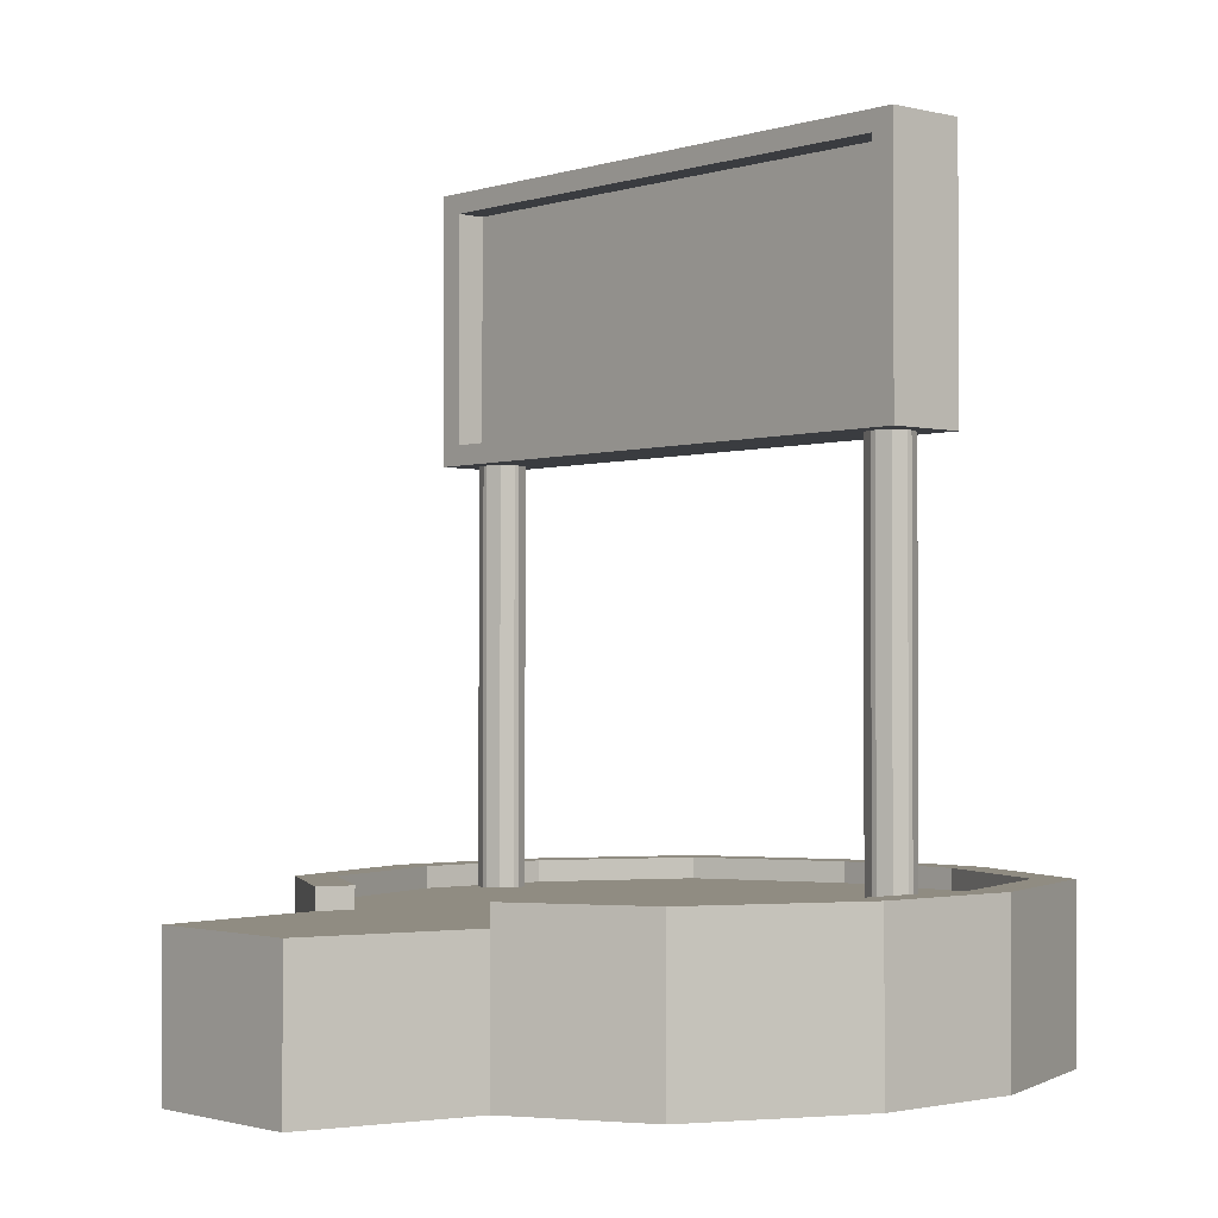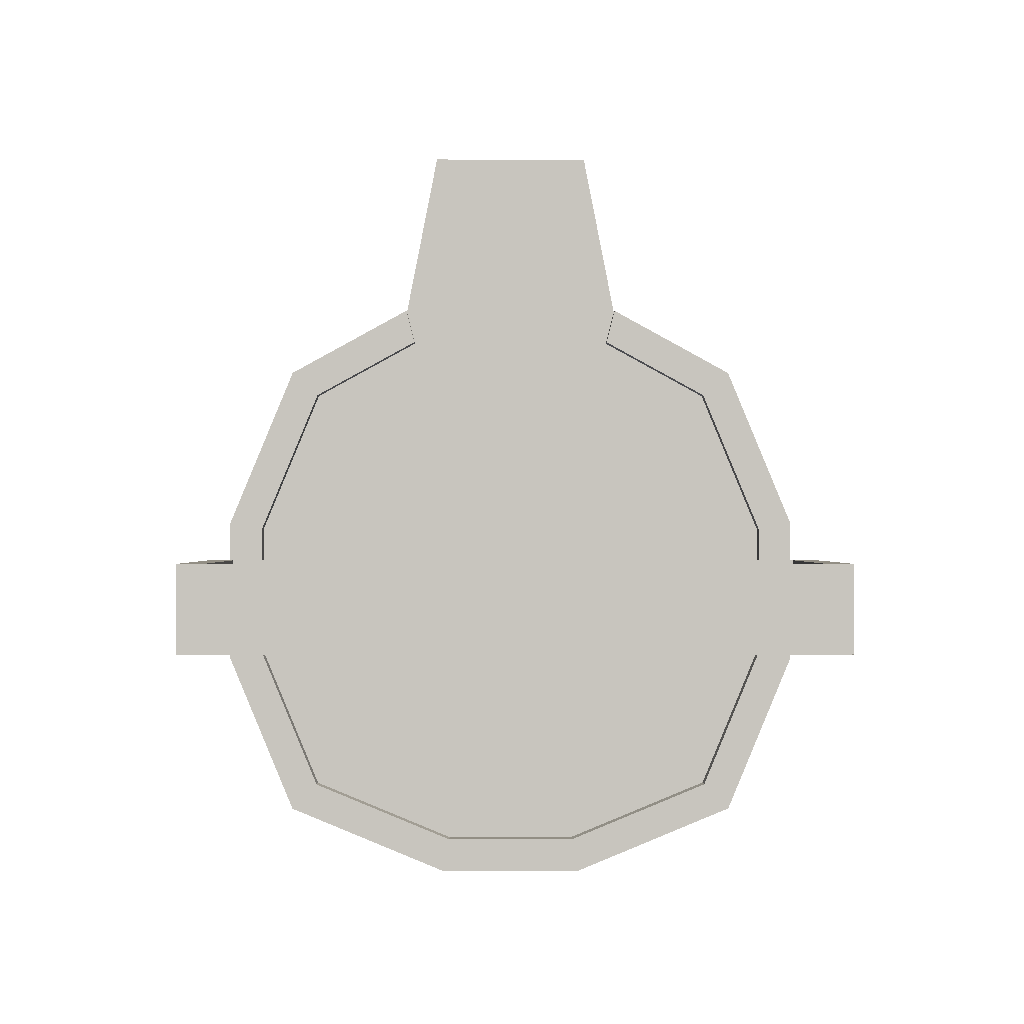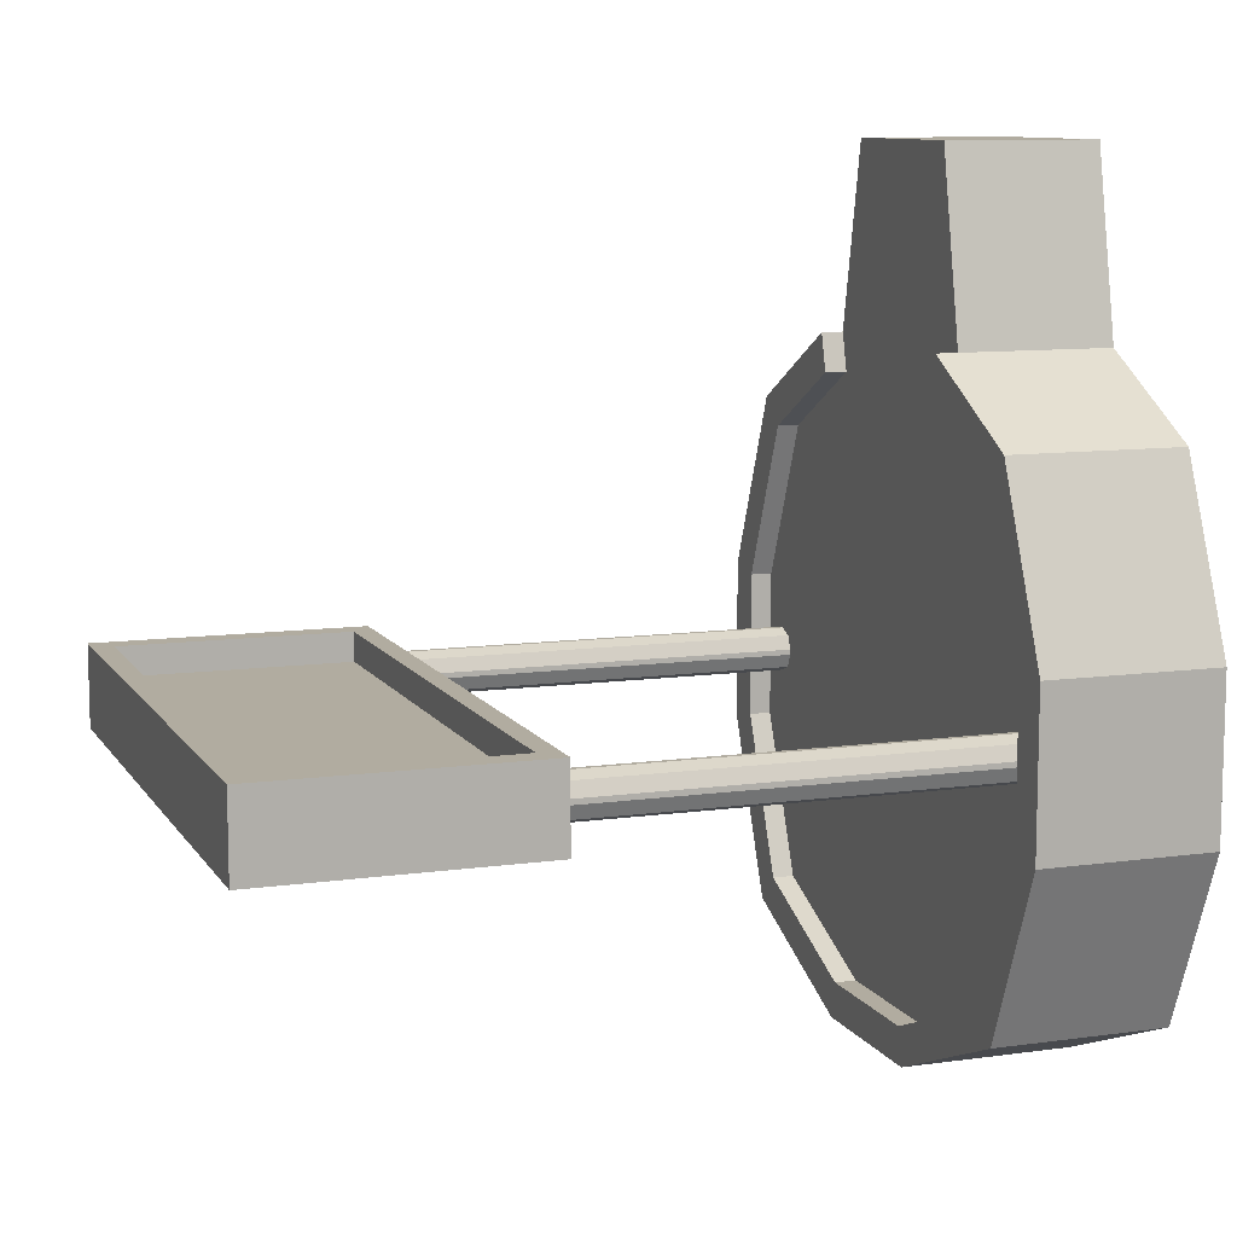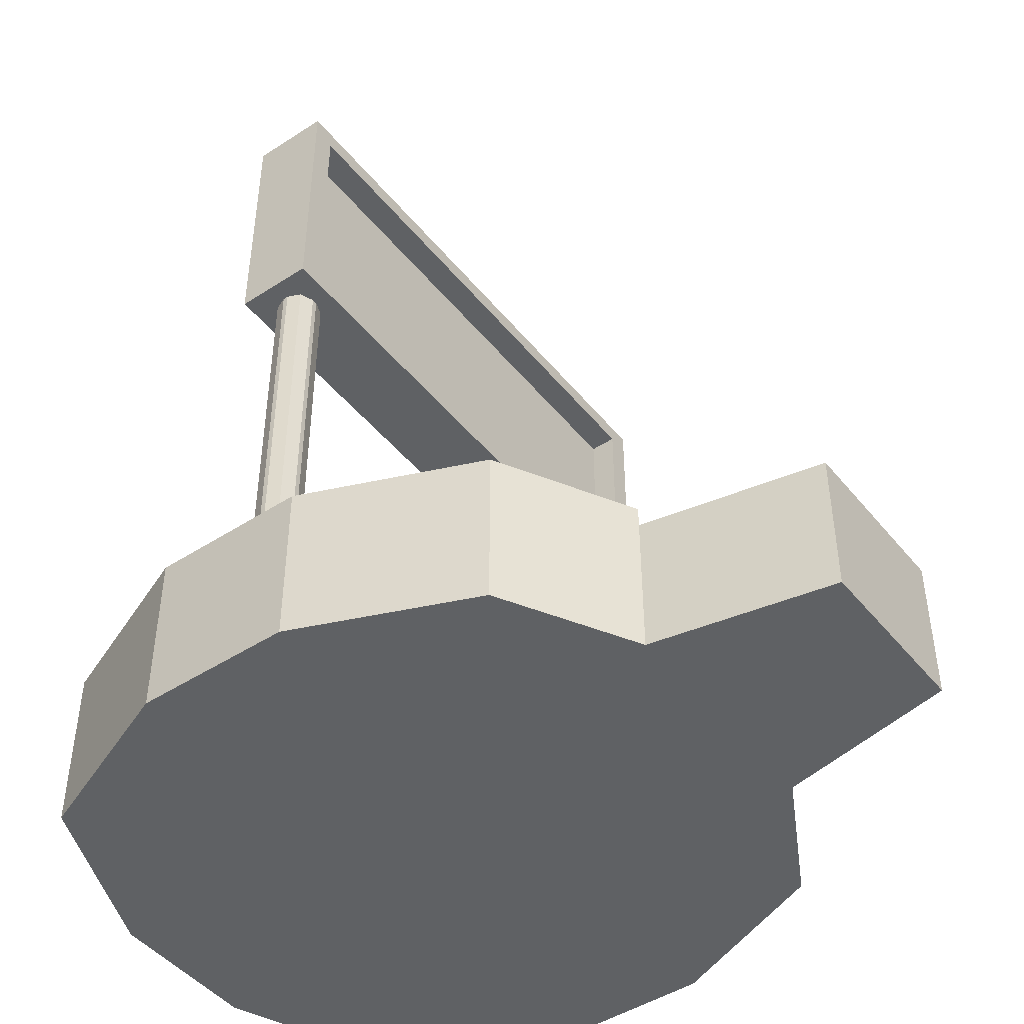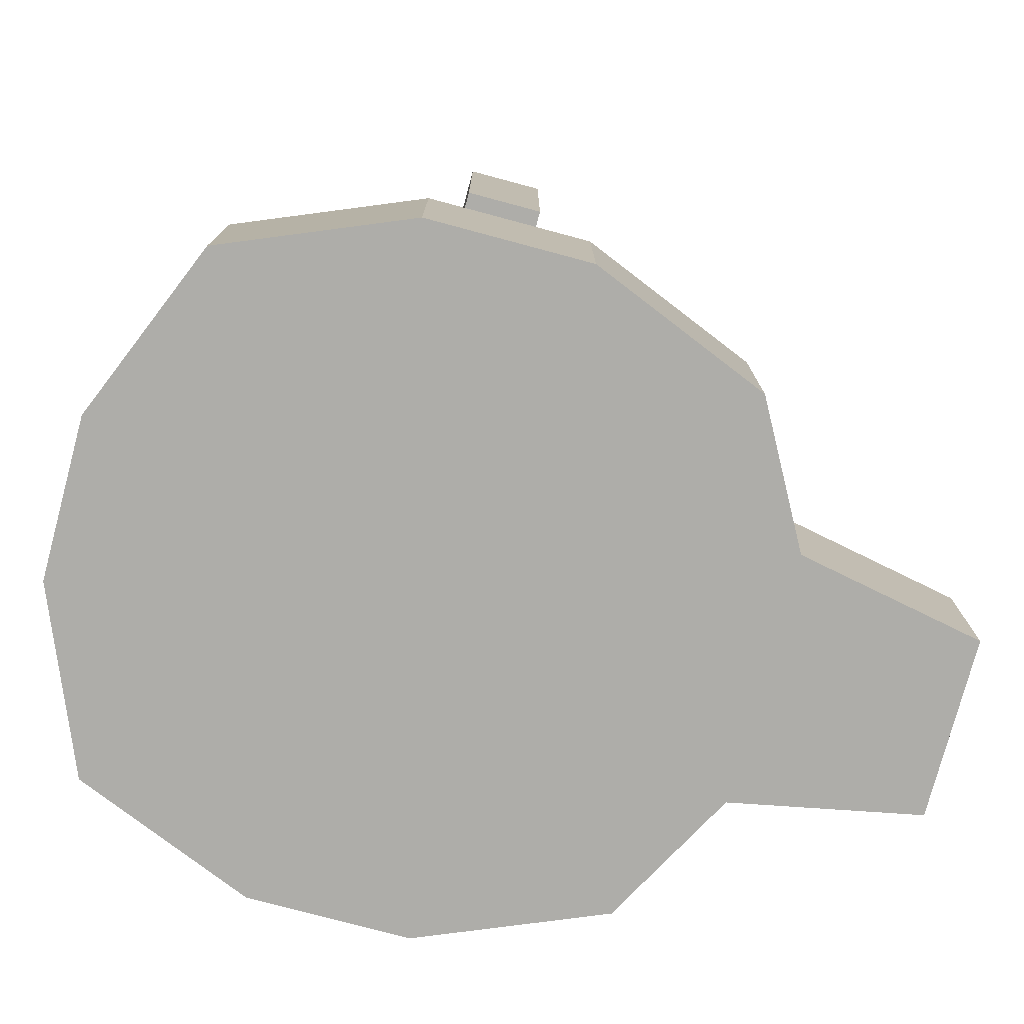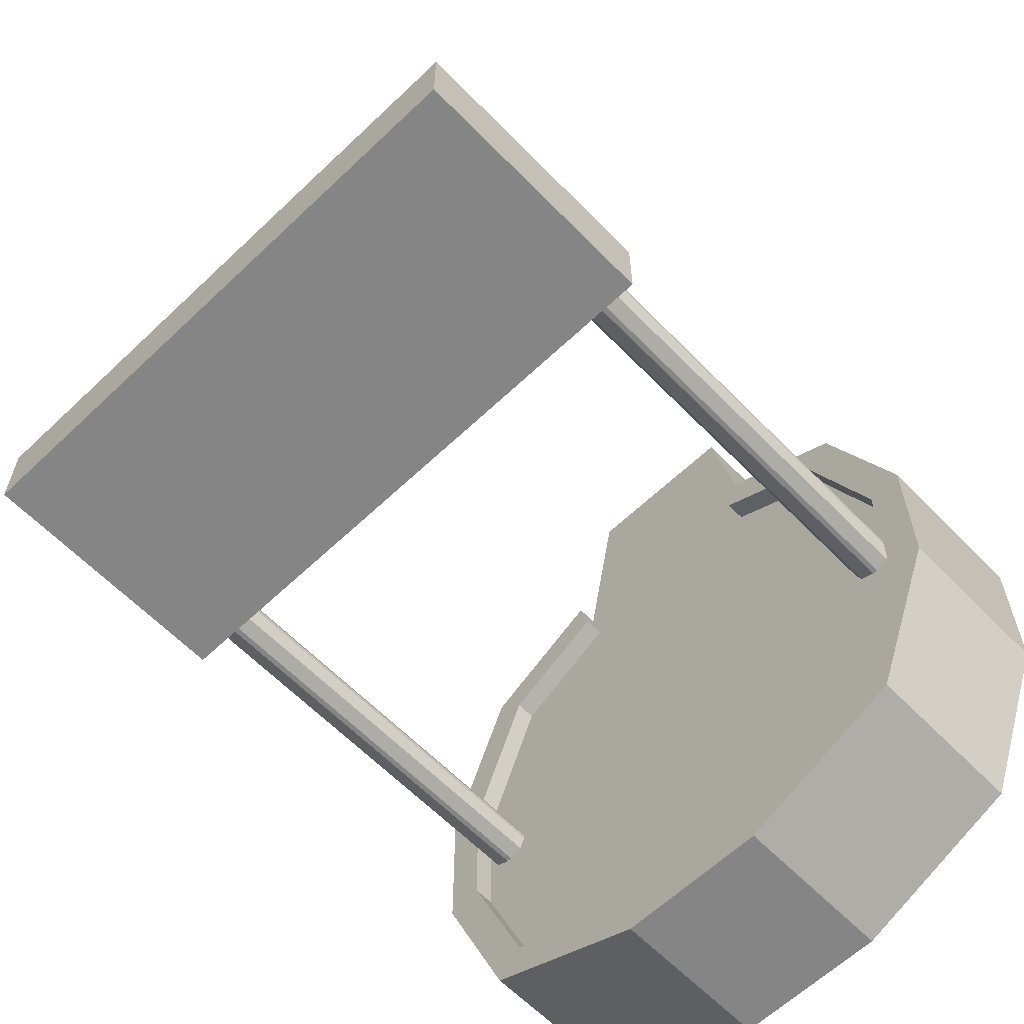
<metadata>
{"format":"obj","ext":"obj","renderer":"f3d","projection":"perspective","resolution":1024,"background":"white","views":[{"elev":-1.6,"azim":48.5,"up":"+Y"},{"elev":-0.4,"azim":179.6,"up":"+Z"},{"elev":10.1,"azim":-109.7,"up":"+Z"},{"elev":-46.2,"azim":-53.4,"up":"+Y"},{"elev":-77.1,"azim":-105.0,"up":"+Y"},{"elev":-61.8,"azim":-136.0,"up":"+Z"}]}
</metadata>
<code>
o Cube.001
v -4.32 -1 -1.041
v -3.36 -1 -3.36
v -1.041 -1 -4.32
v 1.041 -1 -4.32
v 3.36 -1 -3.36
v 4.32 -1 -1.041
v 4.32 -1 1.041
v 3.36 -1 3.36
v 1.609 -1 4.32
v -1.609 -1 4.32
v -3.36 -1 3.36
v -4.32 -1 1.041
v -4.32 1 1.041
v -4.32 1 -1.041
v -1.609 1 4.32
v -1.142 -1 6.7
v -1.142 1 6.7
v 3.834 1 -0.9447
v 2.988 1 -2.988
v 0.9447 1 -3.834
v -0.9447 1 -3.834
v -2.988 1 -2.988
v -3.834 1 -0.9447
v -3.834 1 0.9447
v -2.976 1 3.016
v -1.484 1 3.834
v 1.484 1 3.834
v 2.976 1 3.016
v 3.834 1 0.9447
v 4.32 1 -1.041
v 4.32 1 1.041
v 3.36 1 -3.36
v 1.041 1 -4.32
v -3.36 1 3.36
v 1.609 1 4.32
v 3.36 1 3.36
v -1.041 1 -4.32
v -3.36 1 -3.36
v -1.609 1.284 4.32
v -3.36 1.284 3.36
v -3.834 1.284 -0.9447
v -3.834 1.284 0.9447
v 4.32 1.284 -1.041
v 4.32 1.284 1.041
v -2.976 1.284 3.016
v -1.484 1.284 3.834
v 3.834 1.284 0.9447
v 3.834 1.284 -0.9447
v 2.988 1.284 -2.988
v 0.9447 1.284 -3.834
v 3.36 1.284 -3.36
v -0.9447 1.284 -3.834
v -1.041 1.284 -4.32
v 1.041 1.284 -4.32
v 3.36 1.284 3.36
v 1.609 1.284 4.32
v -4.32 1.284 1.041
v 2.976 1.284 3.016
v 1.484 1.284 3.834
v -2.988 1.284 -2.988
v -3.36 1.284 -3.36
v -4.32 1.284 -1.041
v 1.142 -1 6.7
v 1.142 1 6.7
v 3.495 0.9098 0.2848
v 3.495 6.664 0.2848
v 3.424 6.671 0.2848
v 3.424 0.9098 0.2848
v 3.756 0.9098 -0.03447
v 3.756 6.664 -0.03447
v 3.756 6.664 0.03447
v 3.756 0.9098 0.03447
v 3.68 6.664 -0.2114
v 3.495 6.664 -0.2848
v 3.424 6.671 -0.2848
v 3.239 6.671 -0.2114
v 3.163 6.671 -0.03447
v 3.163 6.671 0.03447
v 3.239 6.671 0.2114
v 3.68 6.664 0.2114
v 3.163 0.9098 0.03447
v 3.163 0.9098 -0.03447
v 3.424 0.9098 -0.2848
v 3.495 0.9098 -0.2848
v 3.239 0.9098 0.2114
v 3.239 0.9098 -0.2114
v 3.68 0.9098 -0.2114
v 3.68 0.9098 0.2114
v -3.424 0.9098 0.2848
v -3.424 6.671 0.2848
v -3.495 6.664 0.2848
v -3.495 0.9098 0.2848
v -3.163 0.9098 -0.03447
v -3.163 6.671 -0.03447
v -3.163 6.671 0.03447
v -3.163 0.9098 0.03447
v -3.239 6.671 -0.2114
v -3.424 6.671 -0.2848
v -3.495 6.664 -0.2848
v -3.68 6.664 -0.2114
v -3.756 6.664 -0.03447
v -3.756 6.664 0.03447
v -3.68 6.664 0.2114
v -3.239 6.671 0.2114
v -3.756 0.9098 0.03447
v -3.756 0.9098 -0.03447
v -3.495 0.9098 -0.2848
v -3.424 0.9098 -0.2848
v -3.68 0.9098 0.2114
v -3.68 0.9098 -0.2114
v -3.239 0.9098 -0.2114
v -3.239 0.9098 0.2114
v -2.768 9.036 0.15
v -2.768 9.789 0.15
v -3.691 9.789 0.15
v -3.691 9.036 0.15
v 0.9227 9.036 0.15
v 0.9227 9.789 0.15
v 0 9.789 0.15
v 0 9.036 0.15
v -0.9227 9.036 0.15
v -0.9227 9.789 0.15
v -1.845 9.789 0.15
v -1.845 9.036 0.15
v 2.768 9.036 0.15
v 2.768 9.789 0.15
v 1.845 9.789 0.15
v 1.845 9.036 0.15
v 3.691 8.215 0.15
v 3.691 9.036 0.15
v 2.768 8.215 0.15
v 1.845 8.215 0.15
v 0.9227 8.215 0.15
v 0 8.215 0.15
v -0.9227 8.215 0.15
v -1.845 8.215 0.15
v -2.768 8.215 0.15
v -2.768 7.485 0.15
v -3.691 8.215 0.15
v -3.691 7.485 0.15
v 0.9227 7.485 0.15
v 0 7.485 0.15
v -0.9227 7.485 0.15
v -1.845 7.485 0.15
v 2.768 7.485 0.15
v 1.845 7.485 0.15
v 3.691 6.755 0.15
v 3.691 7.485 0.15
v 2.768 6.755 0.15
v 1.845 6.755 0.15
v 0.9227 6.755 0.15
v 0 6.755 0.15
v -0.9227 6.755 0.15
v -1.845 6.755 0.15
v -2.768 6.755 0.15
v 3.691 9.789 0.15
v -3.691 6.755 0.15
v -4.016 9.172 0.5369
v -4.016 10.06 0.5369
v -4.016 10.06 -0.5369
v -4.016 9.172 -0.5369
v 2.768 9.036 -0.5369
v 2.768 9.789 -0.5369
v 3.691 9.789 -0.5369
v 3.691 9.036 -0.5369
v 4.016 9.172 -0.5369
v 4.016 10.06 -0.5369
v 4.016 10.06 0.5369
v 4.016 9.172 0.5369
v -2.768 9.789 0.5369
v -3.691 9.789 0.5369
v 3.012 6.487 -0.5369
v 4.016 6.487 -0.5369
v 4.016 6.487 0.5369
v 3.012 6.487 0.5369
v -3.012 10.06 -0.5369
v -3.012 10.06 0.5369
v -3.691 9.036 0.5369
v -3.691 7.485 -0.5369
v -3.691 6.755 -0.5369
v -4.016 6.487 -0.5369
v -4.016 7.346 -0.5369
v 2.768 6.755 -0.5369
v 3.691 6.755 -0.5369
v -2.768 9.789 -0.5369
v -3.691 9.789 -0.5369
v 3.691 7.485 0.5369
v 3.691 6.755 0.5369
v 4.016 7.346 0.5369
v -2.768 6.755 0.5369
v -3.691 6.755 0.5369
v -4.016 6.487 0.5369
v -3.012 6.487 0.5369
v 2.768 9.789 0.5369
v 3.691 9.789 0.5369
v 3.012 10.06 0.5369
v 3.691 9.036 0.5369
v 2.768 6.755 0.5369
v -3.691 7.485 0.5369
v -0.9227 6.755 0.5369
v 0 6.755 0.5369
v -0.9227 9.789 0.5369
v 0 9.789 0.5369
v 0 10.06 0.5369
v -1.004 10.06 0.5369
v 0.9227 6.755 0.5369
v 0 6.487 0.5369
v 1.004 6.487 0.5369
v 0.9227 9.789 -0.5369
v 0 9.789 -0.5369
v 0 10.06 -0.5369
v 1.004 10.06 -0.5369
v -0.9227 6.755 -0.5369
v 0 6.755 -0.5369
v 0 6.487 -0.5369
v -1.004 6.487 -0.5369
v 1.004 10.06 0.5369
v -1.004 6.487 0.5369
v 0.9227 9.789 0.5369
v -0.9227 9.036 -0.5369
v -0.9227 9.789 -0.5369
v 0 9.036 -0.5369
v -2.768 9.036 -0.5369
v -1.845 9.789 -0.5369
v -1.845 9.036 -0.5369
v -3.012 6.487 -0.5369
v -2.008 6.487 -0.5369
v -2.008 6.487 0.5369
v -2.768 6.755 -0.5369
v -1.845 6.755 -0.5369
v -1.845 9.789 0.5369
v -2.008 10.06 0.5369
v -1.845 6.755 0.5369
v -2.008 10.06 -0.5369
v -1.004 10.06 -0.5369
v -3.691 9.036 -0.5369
v 1.845 9.789 0.5369
v 3.012 10.06 -0.5369
v 2.008 10.06 -0.5369
v 2.008 10.06 0.5369
v 1.845 9.789 -0.5369
v 1.845 6.755 0.5369
v 2.008 6.487 0.5369
v 0.9227 6.755 -0.5369
v 1.845 6.755 -0.5369
v 2.008 6.487 -0.5369
v 1.004 6.487 -0.5369
v 0.9227 9.036 -0.5369
v 1.845 9.036 -0.5369
v 1.845 8.215 -0.5369
v 2.768 8.215 -0.5369
v 0 8.215 -0.5369
v 0.9227 8.215 -0.5369
v -1.845 8.215 -0.5369
v -0.9227 8.215 -0.5369
v -3.691 8.215 -0.5369
v -2.768 8.215 -0.5369
v 3.691 8.215 0.5369
v 3.691 8.215 -0.5369
v 4.016 8.205 -0.5369
v -3.691 8.215 0.5369
v -4.016 8.205 0.5369
v 4.016 8.205 0.5369
v -4.016 8.205 -0.5369
v -4.016 7.346 0.5369
v 2.768 7.485 -0.5369
v 3.691 7.485 -0.5369
v 4.016 7.346 -0.5369
v -0.9227 7.485 -0.5369
v 0 7.485 -0.5369
v -2.768 7.485 -0.5369
v -1.845 7.485 -0.5369
v 0.9227 7.485 -0.5369
v 1.845 7.485 -0.5369
g Cube.001_Cube.001_Material.001
f 1 2 3 4 5 6 7 8 9 10 11 12
f 12 13 14 1
f 15 10 16 17
f 18 19 20 21 22 23 24 25 26 27 28 29
f 6 30 31 7
f 30 6 5 32
f 32 5 4 33
f 10 15 34 11
f 11 34 13 12
f 35 9 8 36
f 36 8 7 31
f 37 3 2 38
f 38 2 1 14
f 3 37 33 4
f 34 15 39 40
f 24 23 41 42
f 31 30 43 44
f 26 25 45 46
f 18 29 47 48
f 20 19 49 50
f 30 32 51 43
f 21 20 50 52
f 33 37 53 54
f 35 36 55 56
f 15 26 46 39
f 27 26 15 35
f 49 48 43 51
f 50 49 51 54
f 46 45 40 39
f 45 42 57 40
f 58 59 56 55
f 47 58 55 44
f 60 52 53 61
f 41 60 61 62
f 52 50 54 53
f 48 47 44 43
f 42 41 62 57
f 25 24 42 45
f 14 13 57 62
f 38 14 62 61
f 28 27 59 58
f 27 35 56 59
f 36 31 44 55
f 29 28 58 47
f 32 33 54 51
f 13 34 40 57
f 22 21 52 60
f 23 22 60 41
f 37 38 61 53
f 19 18 48 49
f 63 64 17 16
f 9 35 64 63
f 10 9 63 16
f 35 15 17 64
g Cube.001_Cube.001_None
f 65 66 67 68
f 69 70 71 72
f 70 73 74 75 76 77 78 79 67 66 80 71
f 81 78 77 82
f 83 75 74 84
f 68 67 79 85
f 85 79 78 81
f 75 83 86 76
f 76 86 82 77
f 70 69 87 73
f 73 87 84 74
f 66 65 88 80
f 80 88 72 71
f 82 86 83 84 87 69 72 88 65 68 85 81
f 89 90 91 92
f 93 94 95 96
f 94 97 98 99 100 101 102 103 91 90 104 95
f 105 102 101 106
f 107 99 98 108
f 92 91 103 109
f 109 103 102 105
f 99 107 110 100
f 100 110 106 101
f 94 93 111 97
f 97 111 108 98
f 90 89 112 104
f 104 112 96 95
f 106 110 107 108 111 93 96 112 89 92 109 105
g Cube.001_Cube.001_Материал.003
f 113 114 115 116
f 117 118 119 120
f 121 122 123 124
f 125 126 127 128
f 129 130 125 131
f 132 128 117 133
f 134 120 121 135
f 136 124 113 137
f 138 137 139 140
f 141 133 134 142
f 143 135 136 144
f 145 131 132 146
f 147 148 145 149
f 150 146 141 151
f 152 142 143 153
f 154 144 138 155
g Cube.001_Cube.001_Материал.004
f 124 123 114 113
f 120 119 122 121
f 128 127 118 117
f 130 156 126 125
f 131 125 128 132
f 135 121 124 136
f 133 117 120 134
f 137 113 116 139
f 144 136 137 138
f 142 134 135 143
f 146 132 133 141
f 148 129 131 145
f 149 145 146 150
f 153 143 144 154
f 151 141 142 152
f 155 138 140 157
g Cube.001_Cube.001_Материал.005
f 158 159 160 161
f 162 163 164 165
f 166 167 168 169
f 170 171 115 114
f 172 173 174 175
f 176 160 159 177
f 178 171 159 158
f 179 180 181 182
f 183 184 173 172
f 185 186 160 176
f 165 164 167 166
f 187 188 174 189
f 190 191 192 193
f 194 195 168 196
f 197 195 156 130
f 198 188 147 149
f 199 191 157 140
f 200 201 152 153
f 202 203 204 205
f 206 201 207 208
f 209 210 211 212
f 213 214 215 216
f 212 211 204 217
f 216 215 207 218
f 219 203 119 118
f 220 221 210 222
f 223 185 224 225
f 226 227 228 193
f 229 230 227 226
f 170 231 232 177
f 190 233 154 155
f 200 233 228 218
f 221 224 234 235
f 235 234 232 205
f 202 231 123 122
f 191 190 155 157
f 171 170 177 159
f 180 229 226 181
f 181 226 193 192
f 236 186 185 223
f 233 190 193 228
f 224 185 176 234
f 234 176 177 232
f 231 170 114 123
f 203 202 122 119
f 211 235 205 204
f 210 221 235 211
f 201 200 218 207
f 225 224 221 220
f 227 216 218 228
f 230 213 216 227
f 231 202 205 232
f 233 200 153 154
f 194 237 127 126
f 238 239 240 196
f 163 241 239 238
f 198 242 243 175
f 206 242 150 151
f 219 237 240 217
f 244 245 246 247
f 247 246 243 208
f 248 209 241 249
f 222 210 209 248
f 215 247 208 207
f 214 244 247 215
f 203 219 217 204
f 201 206 151 152
f 237 219 118 127
f 239 212 217 240
f 241 209 212 239
f 242 206 208 243
f 188 198 175 174
f 164 163 238 167
f 167 238 196 168
f 195 194 126 156
f 242 198 149 150
f 237 194 196 240
f 245 183 172 246
f 246 172 175 243
f 249 241 163 162
f 250 249 162 251
f 252 222 248 253
f 253 248 249 250
f 254 225 220 255
f 256 236 223 257
f 257 223 225 254
f 255 220 222 252
f 171 178 116 115
f 258 197 130 129
f 195 197 169 168
f 259 165 166 260
f 186 236 161 160
f 261 178 158 262
f 260 166 169 263
f 251 162 165 259
f 262 158 161 264
f 265 262 264 182
f 266 251 259 267
f 268 260 263 189
f 199 261 262 265
f 267 259 260 268
f 187 258 129 148
f 269 255 252 270
f 271 257 254 272
f 179 256 257 271
f 272 254 255 269
f 273 253 250 274
f 270 252 253 273
f 274 250 251 266
f 178 261 139 116
f 197 258 263 169
f 236 256 264 161
f 245 274 266 183
f 214 270 273 244
f 244 273 274 245
f 230 272 269 213
f 180 179 271 229
f 229 271 272 230
f 213 269 270 214
f 188 187 148 147
f 184 267 268 173
f 191 199 265 192
f 173 268 189 174
f 183 266 267 184
f 192 265 182 181
f 261 199 140 139
f 258 187 189 263
f 256 179 182 264

</code>
